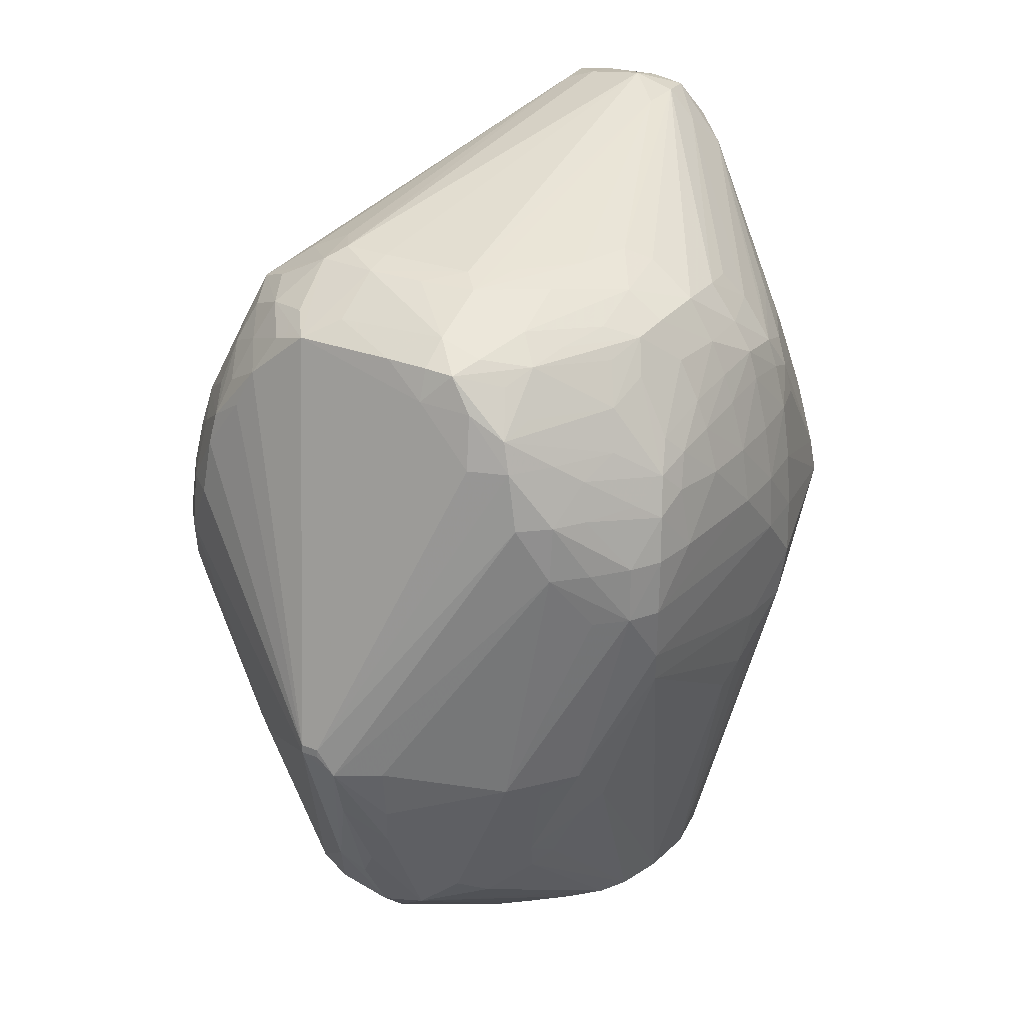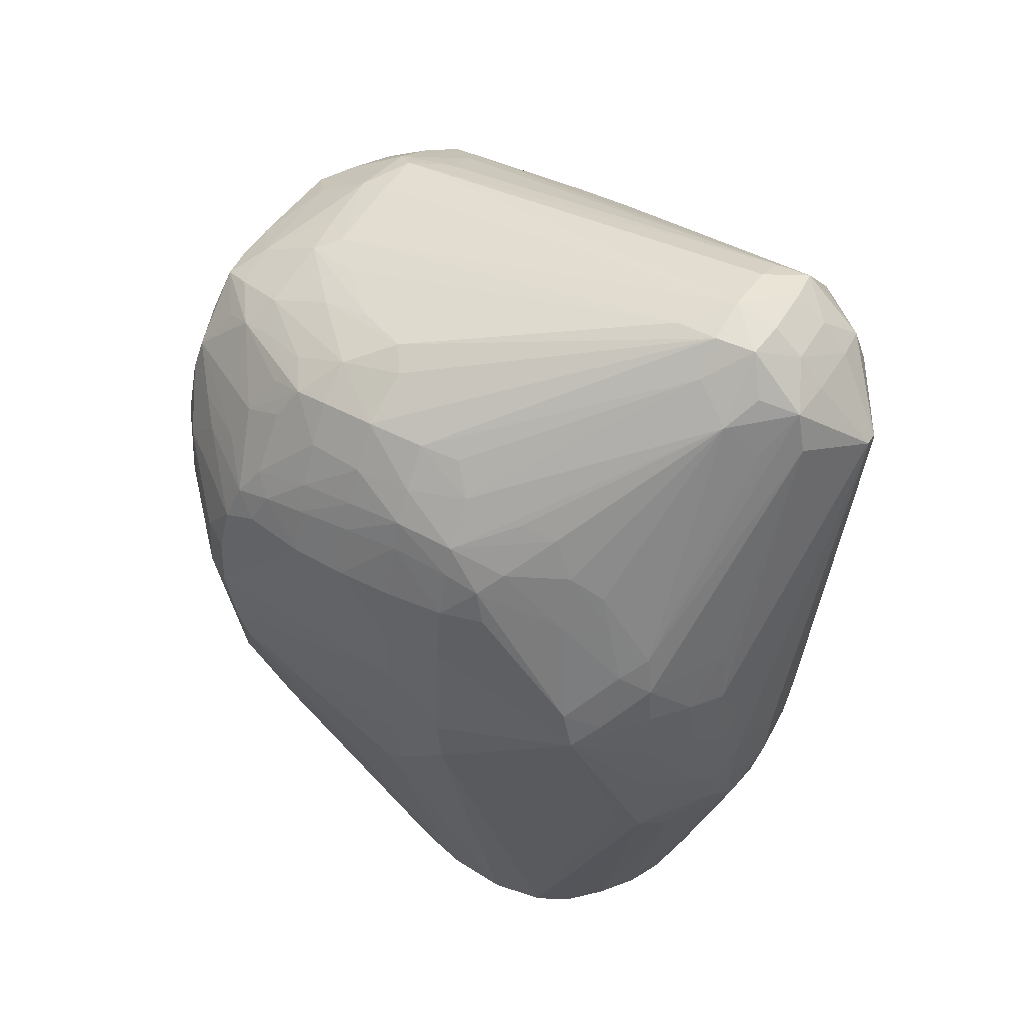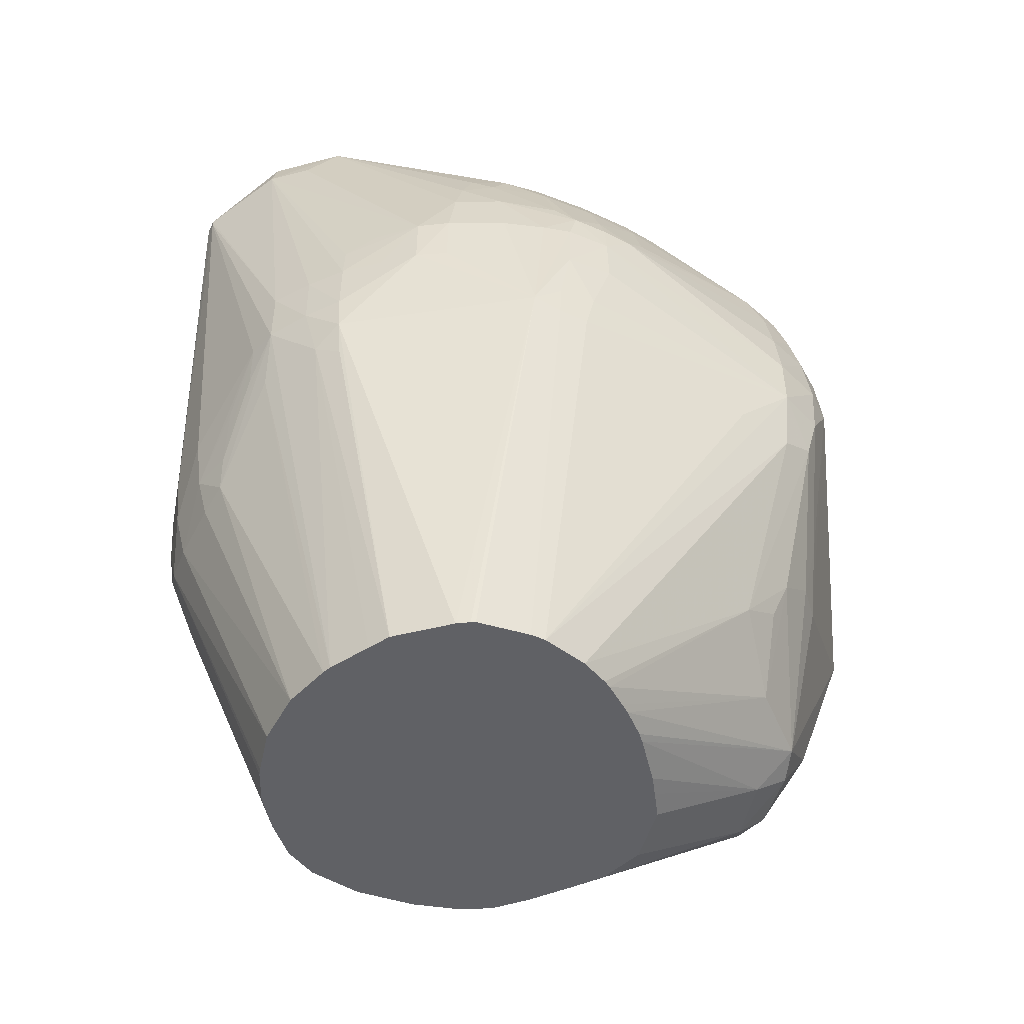
<metadata>
{"format":"obj","ext":"obj","renderer":"f3d","projection":"perspective","resolution":1024,"background":"white","views":[{"elev":28.6,"azim":30.2,"up":"+Y"},{"elev":47.2,"azim":120.3,"up":"+Y"},{"elev":-49.7,"azim":-115.1,"up":"+Y"}]}
</metadata>
<code>
v 0.4397 166.9 17.96
v -0.1598 166.9 17.96
v 0.4397 166.7 17.96
v 0.9509 166 17.82
v 6.056 175.1 14.7
v 5.716 177 14.53
v 4.467 177 14.95
v 2.634 178.8 14.7
v -0.1598 166.7 17.96
v -2.062 179.8 14.31
v -4.007 178.1 14.4
v -4.65 176.9 14.52
v -5.899 175.1 14.48
v -6.176 173.3 14.62
v -0.1175 161.4 16.1
v 0.7991 164.1 17.14
v 1.952 162.8 16.25
v 2.169 164.1 16.59
v 2.288 166 16.93
v 6.958 173.3 14.1
v 6.973 175.1 13.94
v 6.644 177 13.33
v 5.436 178 14.32
v 4.29 178.7 14.49
v 3.56 179.7 14.27
v 2.634 179.8 14.34
v 1.272 179.8 14.36
v -4.124 164.1 14.49
v -2.041 159.4 14.35
v -7.168 171.5 14.06
v -1.019 180.3 13.5
v -1.032 181.4 11.76
v -3.023 181.3 11.48
v -2.75 180.2 13.37
v -4.141 180 12.77
v -3.284 179.4 13.99
v -4.685 178.8 13.35
v -5.231 177.4 13.93
v -5.686 176.2 14.32
v -7.093 173.3 13.86
v -1.032 159.1 14.61
v 0.7991 158.8 14.78
v 0.6204 160.6 15.73
v -0.1079 161.4 16.1
v 1.112 161.6 16.02
v 5.493 164.9 14.34
v 2.169 159.1 14.57
v 3.391 160.1 14.1
v 7.949 171.5 13.03
v 8.866 171.5 12.21
v 7.911 173.3 13.19
v 7.642 175.1 13.02
v 7.38 176.4 12.7
v 8.829 173.3 12.14
v 7.809 177 11.54
v 7.463 178.2 10.95
v 5.749 178.4 13.35
v 5.355 179.7 12.39
v 4.911 179.3 13.35
v 3.995 180 13.35
v 2.634 180.5 13.35
v -5.367 166 14.03
v -5.04 164.1 13.69
v -3.765 159.6 12.4
v -4.889 155.4 6.543
v -4.205 155.4 7.294
v -3.947 155.4 7.526
v -1.119 158.1 13.41
v -5.651 163.1 12.49
v -7.934 171.5 13.14
v -7.898 169.6 13.04
v 0.7991 181.3 11.63
v 1.975 181.6 10.67
v -1.032 181.6 10.85
v -2.517 181.6 10.85
v -3.298 181.4 9.681
v -4.7 180.8 9.681
v -5.809 179.9 10.92
v -4.731 180.4 11.52
v -5.363 179.4 12.14
v -5.847 178.2 12.71
v -6.128 176.9 13.33
v -7.392 175.9 12.29
v -6.908 175.2 13.3
v -7.782 173.3 12.95
v -7.592 174.7 12.66
v 0.7991 157.9 13.79
v 6.224 164.3 13.26
v 7.242 165 12.47
v 2.29 155.4 9.27
v 3.216 155.4 8.512
v 4.287 155.4 7.594
v 2.623 158.5 13.35
v 3.891 159.2 12.88
v 5.43 161.3 12.48
v 5.678 162.3 12.76
v 9.294 169.6 11.04
v 9.434 171.5 11.29
v 9.421 173.3 11.22
v 9.263 174.8 10.93
v 8.637 175.3 11.53
v 9.019 176 10.47
v 7.713 178.8 9.611
v 7.317 179.8 8.953
v 6.938 179.4 10.18
v 5.716 180 11.16
v 4.632 180.5 11.67
v 2.605 181.3 11.38
v -7.704 168.3 12.75
v -5.344 161.9 12.04
v -5.734 161.2 10.82
v -5.634 155.4 5.55
v -5.121 155.4 6.235
v -2.604 155.4 8.585
v -1.999 155.4 8.975
v -1.178 155.4 9.495
v -8.586 171.5 11.52
v -8.599 169.6 11.52
v 2.065 183.6 -1.788
v 0.7991 184.1 -3.152
v -1.032 183.9 -3.152
v -2.081 183.5 -3.152
v -6.165 178.8 11.52
v -2.122 183.5 -4.284
v -5.84 180 9.681
v -5.988 180 6.013
v -6.906 179.1 6.013
v -7.631 178.2 6.013
v -7.54 178.1 7.193
v -7.592 176.4 11.06
v -7.116 177 11.61
v -7.798 175.2 11.61
v -8.309 173.3 11.52
v 0.7991 155.4 9.825
v 6.592 162.5 11.36
v 7.236 163.2 10.65
v 9.144 168.6 10.75
v 5.203 155.4 6.666
v 5.115 160.1 11.87
v 5.666 160.6 11.36
v 9.917 169.6 4.183
v 10.16 171.5 4.183
v 9.671 167.8 4.183
v 10.06 173.3 6.013
v 9.678 173.3 9.681
v 9.377 175.3 9.79
v 9.156 176.4 9.248
v 8.735 177 9.79
v 8.249 178.8 7.849
v 7.488 180 7.849
v 6.302 180.8 7.849
v 6.318 180.2 9.611
v 4.467 181.2 9.681
v 4.623 181.5 7.954
v 3.097 181.5 9.681
v -8.071 167.7 11.61
v -6.191 155.4 4.433
v -5.773 155.4 5.318
v -9.429 173.3 4.183
v -9.297 174.3 5.171
v -9.387 169.6 3.583
v -9.306 168.4 3.326
v -8.467 167.8 9.681
v -6.574 155.4 2.946
v -9.435 171.6 4.219
v 2.161 183.7 -3.152
v 5.336 181.5 6.341
v 1.96 183.6 -4.382
v 0.7991 183.7 -4.513
v -1.032 183.6 -4.44
v -1.032 182.8 -5.358
v -2.183 181.8 -6.061
v -2.763 182.4 -4.874
v -3.855 181.7 -4.244
v -6.908 179.1 4.183
v -5.992 180 4.183
v -7.683 178.2 4.183
v -8.32 177 4.183
v -8.196 177 6.013
v -8.953 175 5.875
v 5.712 155.4 5.751
v 6.16 155.4 4.183
v 9.05 165.1 5.025
v 9.292 165.8 4.322
v 10.08 169.6 2.348
v 10.03 171.5 2.348
v 10.08 173.3 4.183
v 9.801 167.8 2.348
v 9.784 175.1 6.013
v 9.675 175.1 7.849
v 9.263 176.6 7.849
v 8.896 177.5 7.849
v 8.476 178.8 6.013
v 7.63 180.1 6.013
v 6.118 181.2 5.845
v -9.416 173.3 2.757
v -9.47 171.5 2.681
v -9.327 174.3 4.183
v -9.331 174.4 3.041
v -9.006 175.3 4.183
v -9.373 169.5 2.338
v -9.308 168.5 2.348
v -6.578 155.4 2.464
v 3.078 182.8 -3.152
v 7.534 180 4.183
v 3.606 181.7 -4.292
v 2.646 182.4 -4.95
v 2.11 181.9 -6.104
v 0.7991 182.9 -5.431
v -1.032 181.9 -6.19
v -2.475 180.6 -6.323
v -0.2463 179.8 -7.788
v -3.392 180.6 -5.262
v -7.385 173.3 -2.146
v -7.773 175.1 -0.9188
v -7.575 176.4 -0.5835
v -7.327 177.6 -0.09952
v -7.561 178 1.123
v -7.652 178.1 2.348
v -8.265 177 2.348
v 6.352 155.4 2.275
v 9.067 165 3.241
v 9.056 170.5 -2.242
v 9.056 170.6 -2.242
v 9.888 173.3 2.348
v 9.617 175.1 2.348
v 9.769 175.1 4.183
v 6.089 155.4 0.5761
v 7.626 165.8 -3.319
v 8.958 169.3 -1.642
v 9.317 176.9 4.183
v 9.315 176.8 6.013
v 8.981 177.7 6.013
v 9.035 177.8 4.183
v 8.433 178.8 4.183
v -9.185 173.3 1.839
v -9.295 168.8 1.418
v -9.295 168.7 1.418
v -8.989 175 2.399
v -8.449 175.1 0.5156
v -6.355 155.4 0.7727
v 7.35 179.8 2.933
v 7.907 178.9 2.333
v 3.224 180.6 -5.353
v 8.898 177.5 2.348
v 7.624 178.4 0.5156
v 7.348 178.1 -0.6264
v 7.59 176.9 -1.272
v 7.271 176.2 -2.313
v 7.111 174 -3.934
v 0.7991 182 -6.223
v 2.307 180.6 -6.442
v 0.188 179.8 -7.788
v -3.569 171.5 -5.827
v -4.7 171.5 -5.023
v -5.713 171.5 -4.183
v -5.655 172.6 -4.113
v -6.322 173.3 -3.303
v -0.2463 179.6 -7.788
v -6.585 171.5 -3.152
v -7.406 171.5 -2.164
v -7.95 173.3 -1.229
v -7.815 177 0.513
v 7.203 165.1 -4.04
v 7.305 166.4 -4.181
v 7.403 167.8 -4.269
v 7.465 169.6 -4.317
v 7.432 171.5 -4.292
v 8.447 171.3 -2.973
v 8.981 171.8 -1.914
v 9.258 175.1 0.9769
v 9.106 176.2 1.269
v 9.227 176.6 2.348
v 5.539 155.4 -0.465
v -8.768 173.3 0.5156
v -5.678 168.4 -4.138
v -6.049 155.4 0.2509
v -6.288 155.4 0.634
v -7.919 171.5 -1.246
v 8.539 176.9 0.6013
v 8.18 175.1 -1.32
v 7.459 175.1 -2.651
v 7.774 173.3 -3.256
v 7.334 172.7 -4.188
v 5.115 173.3 -5.751
v 5.368 171.5 -5.897
v 4.638 169.7 -6.22
v 4.467 167.8 -6.283
v 0.188 179.6 -7.788
v -3.449 169.6 -5.794
v -4.7 169.6 -5.01
v -5.73 169.6 -4.203
v 2.634 167.8 -6.747
v 0.7991 167.8 -6.684
v -2.533 169.6 -6.084
v 4.577 155.4 -1.4
v 5.966 164.1 -4.607
v 5.184 165.6 -5.807
v 6.297 166 -4.995
v 5.39 166.9 -5.907
v 6.322 167.8 -5.187
v 5.405 167.8 -5.918
v 6.131 169.7 -5.363
v 6.302 171.5 -5.202
v -4.816 167.8 -4.584
v -5.504 167.2 -3.956
v -4.723 155.4 -1.297
v 5.407 169.1 -5.918
v 4.531 166.1 -6.142
v 2.634 169.6 -6.815
v -2.195 168.4 -5.981
v -0.5268 166 -6.071
v -0.2232 164.9 -5.955
v -2.831 167.8 -5.605
v -2.798 155.4 -2.416
v -4.274 166 -4.39
v 2.634 166 -6.565
v 0.7991 166 -6.439
v -1.113 167.8 -6.192
v 4.561 155.4 -1.413
v 4.531 164.1 -5.529
v 3.522 155.4 -2.184
v 3.962 164.7 -6.071
v -4.051 155.4 -1.693
v 0.7991 164.6 -6.089
v -1.003 155.4 -2.988
v -2.537 155.4 -2.53
v 2.634 164.5 -6.175
v 2.463 155.4 -2.666
v 2.246 155.4 -2.726
v 0.7914 155.4 -3.067
f 1 2 9
f 1 9 3
f 1 3 4
f 1 4 5
f 1 5 6
f 1 6 7
f 1 7 8
f 1 8 2
f 2 8 10
f 2 10 11
f 2 11 12
f 2 12 13
f 2 13 14
f 2 14 9
f 3 9 4
f 4 9 15
f 4 15 16
f 4 16 17
f 4 17 18
f 4 18 19
f 4 19 20
f 4 20 5
f 5 20 21
f 5 21 6
f 6 21 22
f 6 22 23
f 6 23 24
f 6 24 7
f 7 24 8
f 8 24 25
f 8 25 26
f 8 26 27
f 8 27 10
f 9 28 29
f 9 29 15
f 9 14 30
f 9 30 28
f 10 27 31
f 10 31 32
f 10 32 33
f 10 33 34
f 10 34 35
f 10 35 36
f 10 36 11
f 11 36 37
f 11 37 38
f 11 38 39
f 11 39 12
f 12 39 13
f 13 39 40
f 13 40 14
f 14 40 30
f 15 29 41
f 15 41 42
f 15 42 43
f 15 43 44
f 15 44 16
f 16 44 43
f 16 43 45
f 16 45 17
f 17 46 18
f 17 45 47
f 17 47 48
f 17 48 46
f 18 46 19
f 19 46 20
f 20 49 50
f 20 50 51
f 20 51 21
f 20 46 49
f 21 52 53
f 21 53 22
f 21 51 54
f 21 54 52
f 22 55 23
f 22 53 55
f 23 56 57
f 23 57 58
f 23 58 59
f 23 59 25
f 23 25 24
f 23 55 56
f 25 59 58
f 25 58 60
f 25 60 61
f 25 61 26
f 26 61 27
f 27 61 31
f 28 30 62
f 28 62 63
f 28 63 29
f 29 64 65
f 29 65 66
f 29 66 67
f 29 67 68
f 29 68 41
f 29 63 69
f 29 69 64
f 30 40 70
f 30 70 71
f 30 71 62
f 31 61 32
f 32 61 72
f 32 72 73
f 32 73 74
f 32 74 75
f 32 75 33
f 33 75 76
f 33 76 77
f 33 77 78
f 33 78 79
f 33 79 35
f 33 35 34
f 35 79 78
f 35 78 80
f 35 80 37
f 35 37 36
f 37 81 38
f 37 80 81
f 38 81 39
f 39 81 82
f 39 82 83
f 39 83 84
f 39 84 40
f 40 85 70
f 40 84 86
f 40 86 85
f 41 68 87
f 41 87 42
f 42 47 43
f 42 87 47
f 43 47 45
f 46 48 88
f 46 88 89
f 46 89 50
f 46 50 49
f 47 87 90
f 47 90 91
f 47 91 92
f 47 92 93
f 47 93 94
f 47 94 48
f 48 94 95
f 48 95 96
f 48 96 88
f 50 97 98
f 50 98 99
f 50 99 54
f 50 54 51
f 50 89 97
f 52 54 100
f 52 100 101
f 52 101 53
f 53 101 102
f 53 102 55
f 54 99 100
f 55 102 56
f 56 103 104
f 56 104 105
f 56 105 58
f 56 58 57
f 56 102 103
f 58 105 104
f 58 104 106
f 58 106 107
f 58 107 60
f 60 107 108
f 60 108 61
f 61 108 72
f 62 71 63
f 63 71 109
f 63 109 69
f 64 69 110
f 64 110 111
f 64 111 112
f 64 112 113
f 64 113 65
f 65 113 112
f 65 112 158
f 65 158 157
f 65 157 164
f 65 164 203
f 65 203 241
f 65 241 278
f 65 278 277
f 65 277 307
f 65 307 324
f 65 324 315
f 65 315 327
f 65 327 326
f 65 326 331
f 65 331 330
f 65 330 329
f 65 329 322
f 65 322 320
f 65 320 296
f 65 296 274
f 65 274 228
f 65 228 221
f 65 221 182
f 65 182 181
f 65 181 138
f 65 138 92
f 65 92 91
f 65 91 90
f 65 90 134
f 65 134 116
f 65 116 115
f 65 115 114
f 65 114 67
f 65 67 66
f 67 114 68
f 68 114 115
f 68 115 116
f 68 116 87
f 69 109 111
f 69 111 110
f 70 117 118
f 70 118 71
f 70 85 117
f 71 118 109
f 72 108 73
f 73 108 119
f 73 119 120
f 73 120 74
f 74 120 75
f 75 120 121
f 75 121 122
f 75 122 76
f 76 122 77
f 77 122 78
f 78 123 81
f 78 81 80
f 78 122 124
f 78 124 125
f 78 125 126
f 78 126 127
f 78 127 128
f 78 128 129
f 78 129 130
f 78 130 131
f 78 131 123
f 81 123 83
f 81 83 82
f 83 132 86
f 83 86 84
f 83 123 131
f 83 131 130
f 83 130 132
f 85 86 133
f 85 133 117
f 86 132 133
f 87 116 134
f 87 134 90
f 88 96 89
f 89 96 95
f 89 95 135
f 89 135 136
f 89 136 137
f 89 137 97
f 92 138 93
f 93 138 94
f 94 139 95
f 94 138 139
f 95 139 140
f 95 140 135
f 97 141 142
f 97 142 98
f 97 137 143
f 97 143 141
f 98 144 145
f 98 145 99
f 98 142 144
f 99 145 100
f 100 146 102
f 100 102 101
f 100 145 146
f 102 146 147
f 102 147 148
f 102 148 103
f 103 149 104
f 103 148 149
f 104 150 151
f 104 151 152
f 104 152 106
f 104 149 150
f 106 152 107
f 107 151 153
f 107 153 108
f 107 152 151
f 108 154 155
f 108 155 119
f 108 153 154
f 109 156 111
f 109 118 156
f 111 157 158
f 111 158 112
f 111 156 157
f 117 159 118
f 117 133 160
f 117 160 159
f 118 161 162
f 118 162 163
f 118 163 164
f 118 164 156
f 118 159 165
f 118 165 161
f 119 166 120
f 119 155 154
f 119 154 167
f 119 167 166
f 120 166 168
f 120 168 169
f 120 169 170
f 120 170 121
f 121 170 124
f 121 124 122
f 124 170 171
f 124 171 172
f 124 172 173
f 124 173 174
f 124 174 175
f 124 175 176
f 124 176 126
f 124 126 125
f 126 176 175
f 126 175 127
f 127 175 177
f 127 177 128
f 128 177 178
f 128 178 179
f 128 179 129
f 129 179 130
f 130 179 180
f 130 180 160
f 130 160 132
f 132 160 133
f 135 140 181
f 135 181 136
f 136 181 182
f 136 182 137
f 137 182 183
f 137 183 184
f 137 184 143
f 138 181 139
f 139 181 140
f 141 143 185
f 141 185 142
f 142 185 186
f 142 186 187
f 142 187 144
f 143 188 185
f 143 184 188
f 144 187 189
f 144 189 190
f 144 190 145
f 145 190 146
f 146 190 147
f 147 190 191
f 147 191 192
f 147 192 148
f 148 192 149
f 149 193 150
f 149 192 193
f 150 193 194
f 150 194 151
f 151 195 167
f 151 167 153
f 151 194 195
f 153 167 154
f 156 164 157
f 159 196 197
f 159 197 165
f 159 160 198
f 159 198 199
f 159 199 196
f 160 180 179
f 160 179 200
f 160 200 198
f 161 165 197
f 161 197 201
f 161 201 202
f 161 202 162
f 162 202 203
f 162 203 164
f 162 164 163
f 166 204 168
f 166 167 195
f 166 195 194
f 166 194 205
f 166 205 204
f 168 204 206
f 168 206 207
f 168 207 208
f 168 208 209
f 168 209 169
f 169 209 170
f 170 209 171
f 171 209 210
f 171 210 172
f 172 211 174
f 172 174 173
f 172 210 212
f 172 212 211
f 174 211 213
f 174 213 214
f 174 214 215
f 174 215 216
f 174 216 217
f 174 217 218
f 174 218 219
f 174 219 175
f 175 219 177
f 177 219 220
f 177 220 178
f 178 220 200
f 178 200 179
f 182 221 183
f 183 221 184
f 184 222 188
f 184 221 222
f 185 223 224
f 185 224 186
f 185 188 223
f 186 224 225
f 186 225 187
f 187 225 226
f 187 226 227
f 187 227 189
f 188 222 221
f 188 221 228
f 188 228 229
f 188 229 230
f 188 230 223
f 189 227 231
f 189 231 232
f 189 232 191
f 189 191 190
f 191 232 233
f 191 233 192
f 192 233 193
f 193 233 234
f 193 234 235
f 193 235 194
f 194 235 205
f 196 199 236
f 196 236 237
f 196 237 197
f 197 237 238
f 197 238 201
f 198 200 199
f 199 200 220
f 199 220 239
f 199 239 240
f 199 240 236
f 201 238 202
f 202 238 203
f 203 238 241
f 204 205 242
f 204 242 243
f 204 243 206
f 205 235 243
f 205 243 242
f 206 244 208
f 206 208 207
f 206 243 245
f 206 245 246
f 206 246 247
f 206 247 248
f 206 248 249
f 206 249 250
f 206 250 244
f 208 251 209
f 208 244 250
f 208 250 252
f 208 252 253
f 208 253 251
f 209 251 210
f 210 251 212
f 211 212 254
f 211 254 255
f 211 255 256
f 211 256 257
f 211 257 258
f 211 258 214
f 211 214 213
f 212 253 289
f 212 289 259
f 212 259 254
f 212 251 253
f 214 258 257
f 214 257 256
f 214 256 260
f 214 260 261
f 214 261 262
f 214 262 215
f 215 262 240
f 215 240 216
f 216 240 263
f 216 263 217
f 217 263 218
f 218 263 220
f 218 220 219
f 220 263 239
f 223 230 229
f 223 229 264
f 223 264 265
f 223 265 266
f 223 266 267
f 223 267 224
f 224 267 268
f 224 268 269
f 224 269 270
f 224 270 225
f 225 270 271
f 225 271 226
f 226 271 272
f 226 272 273
f 226 273 231
f 226 231 227
f 228 274 264
f 228 264 229
f 231 273 234
f 231 234 232
f 232 234 233
f 234 273 245
f 234 245 235
f 235 245 243
f 236 240 275
f 236 275 237
f 237 275 262
f 237 262 238
f 238 276 277
f 238 277 278
f 238 278 241
f 238 262 279
f 238 279 261
f 238 261 276
f 239 263 240
f 240 262 275
f 245 247 246
f 245 273 272
f 245 272 280
f 245 280 247
f 247 280 248
f 248 280 281
f 248 281 282
f 248 282 249
f 249 282 250
f 250 282 283
f 250 283 284
f 250 284 252
f 252 284 285
f 252 285 286
f 252 286 253
f 253 286 287
f 253 287 288
f 253 288 289
f 254 259 290
f 254 290 291
f 254 291 255
f 255 291 292
f 255 292 256
f 256 292 260
f 259 289 293
f 259 293 294
f 259 294 295
f 259 295 290
f 260 292 261
f 261 279 262
f 261 292 276
f 264 274 296
f 264 296 297
f 264 297 298
f 264 298 299
f 264 299 265
f 265 299 300
f 265 300 266
f 266 300 301
f 266 301 267
f 267 301 302
f 267 302 303
f 267 303 304
f 267 304 268
f 268 304 284
f 268 284 269
f 269 284 283
f 269 283 270
f 270 283 281
f 270 281 272
f 270 272 271
f 272 281 280
f 276 292 291
f 276 291 305
f 276 305 306
f 276 306 307
f 276 307 277
f 281 283 282
f 284 304 285
f 285 304 286
f 286 304 308
f 286 308 287
f 287 308 302
f 287 302 288
f 288 302 300
f 288 300 309
f 288 309 293
f 288 293 310
f 288 310 289
f 289 310 293
f 290 295 311
f 290 311 312
f 290 312 313
f 290 313 314
f 290 314 315
f 290 315 316
f 290 316 305
f 290 305 291
f 293 309 317
f 293 317 294
f 294 317 318
f 294 318 295
f 295 318 319
f 295 319 312
f 295 312 311
f 296 320 297
f 297 321 298
f 297 320 322
f 297 322 321
f 298 321 323
f 298 323 309
f 298 309 300
f 298 300 299
f 300 302 301
f 302 308 303
f 303 308 304
f 305 316 315
f 305 315 324
f 305 324 307
f 305 307 306
f 309 323 317
f 312 318 313
f 312 319 318
f 313 318 325
f 313 325 326
f 313 326 327
f 313 327 314
f 314 327 315
f 317 323 328
f 317 328 318
f 318 328 325
f 321 322 323
f 322 329 323
f 323 329 330
f 323 330 331
f 323 331 328
f 325 328 326
f 326 328 331

</code>
